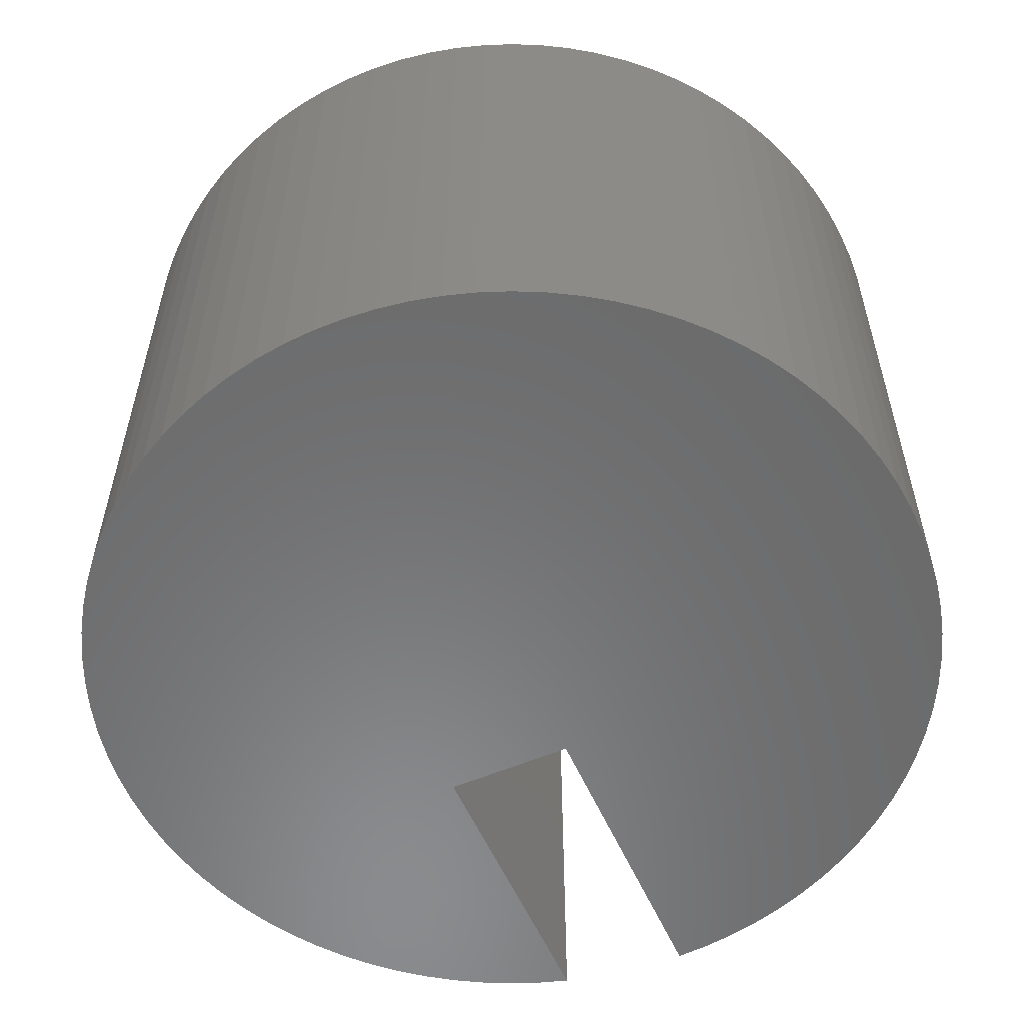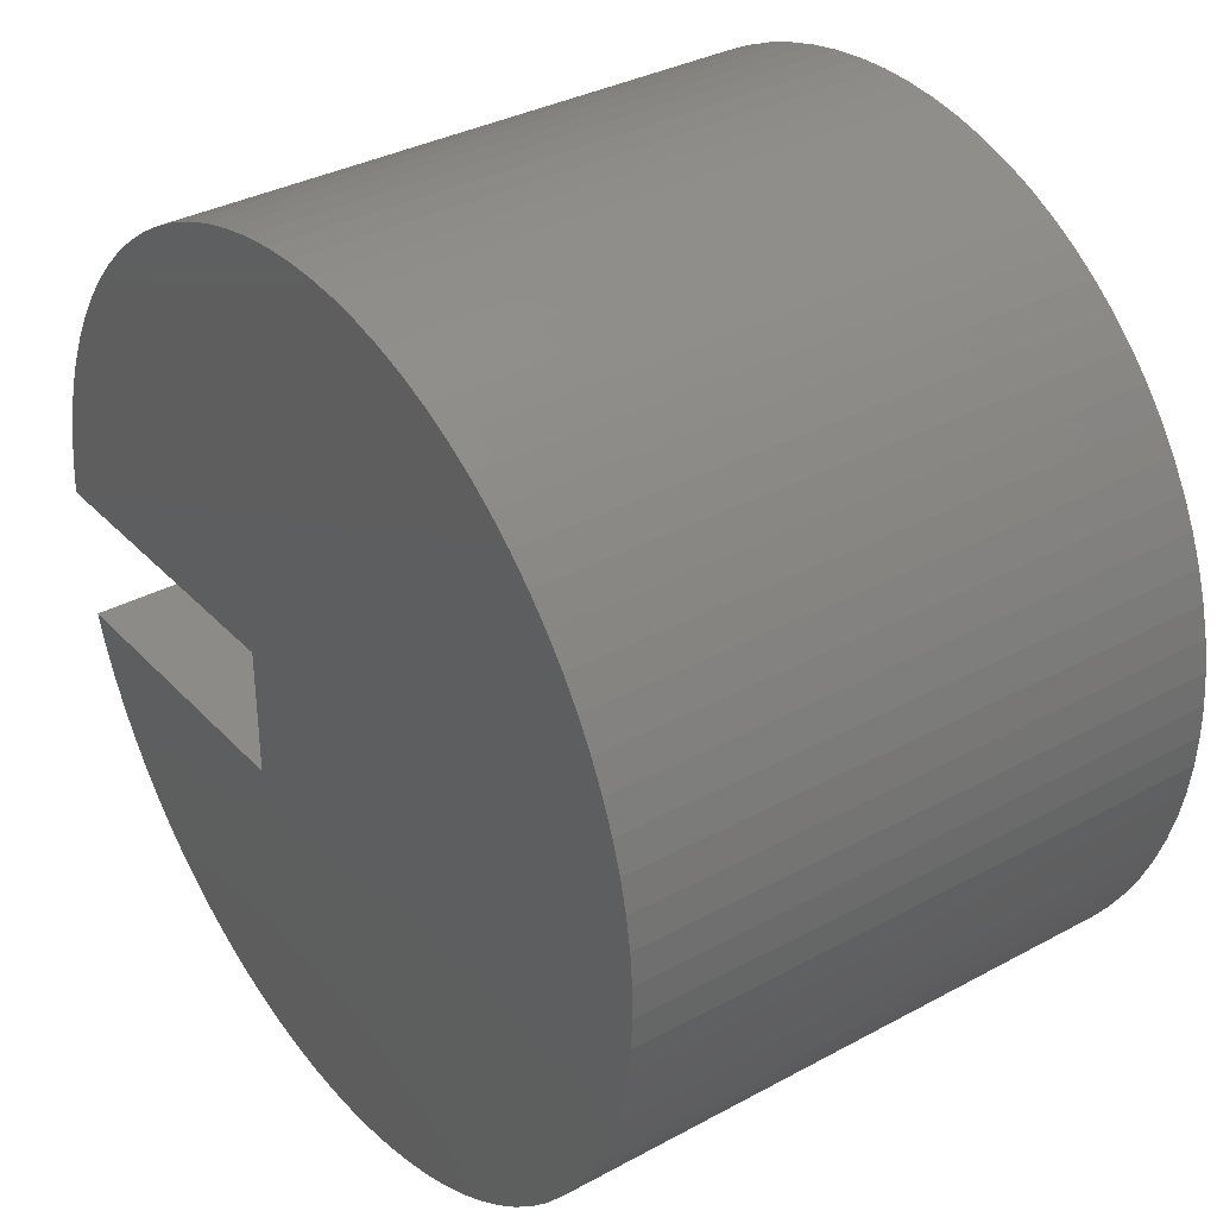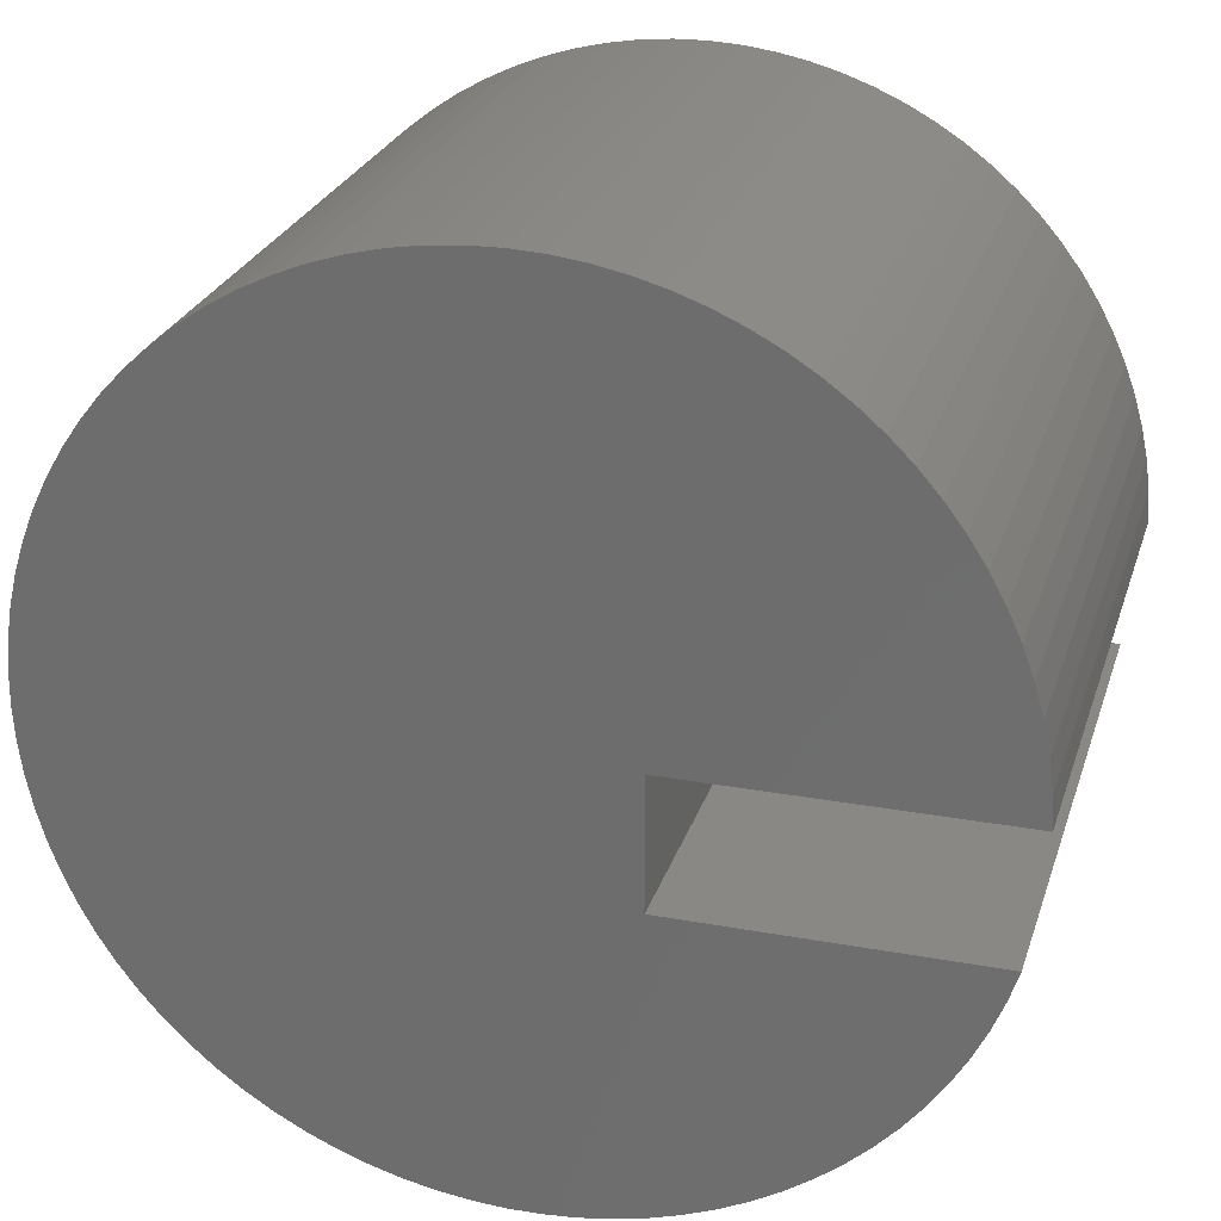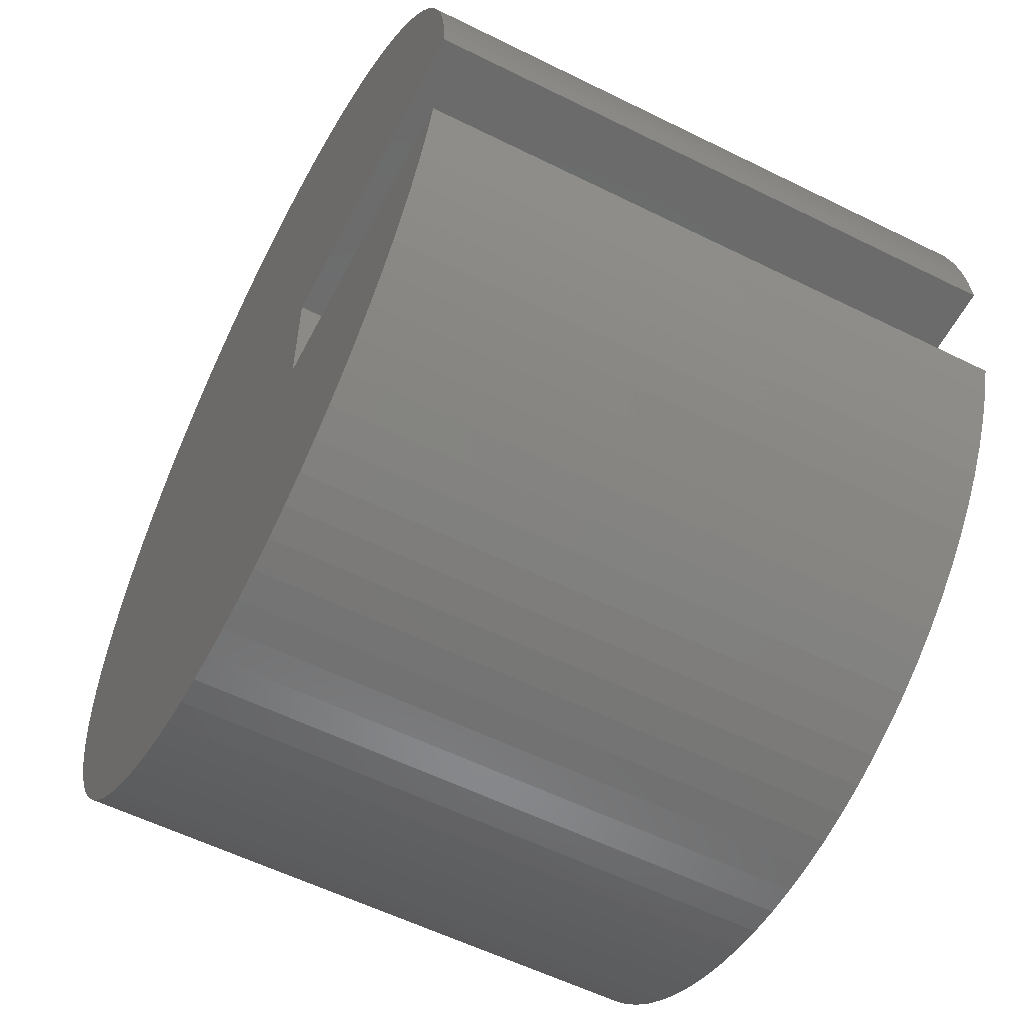
<metadata>
{"format":"stl","ext":"stl","renderer":"f3d","projection":"perspective","resolution":1024,"background":"white","views":[{"elev":-56.8,"azim":113.8,"up":"+Z"},{"elev":34.4,"azim":53.8,"up":"+Y"},{"elev":26.0,"azim":-163.9,"up":"+Y"},{"elev":-57.4,"azim":-117.3,"up":"+Y"}]}
</metadata>
<code>
# stl→obj: 255 verts, 506 faces
v -0.9263 0.1205 -0.01587
v -0.9296 0.06614 -0.01587
v -0.9296 0.06614 0.9841
v -0.9263 0.1205 0.9841
v -0.919 0.1744 -0.01587
v -0.919 0.1744 0.9841
v -0.9078 0.2276 -0.01587
v -0.9078 0.2276 0.9841
v -0.8927 0.2799 -0.01587
v -0.8927 0.2799 0.9841
v -0.8739 0.331 -0.01587
v -0.8739 0.331 0.9841
v -0.8514 0.3805 -0.01587
v -0.8514 0.3805 0.9841
v -0.8253 0.4283 -0.01587
v -0.8253 0.4283 0.9841
v -0.7959 0.4741 -0.01587
v -0.7959 0.4741 0.9841
v -0.7631 0.5175 0.9841
v -0.7631 0.5175 -0.01587
v -0.7273 0.5585 -0.01587
v -0.7273 0.5585 0.9841
v -0.6886 0.5968 0.9841
v -0.6886 0.5968 -0.01587
v -0.6472 0.6321 -0.01587
v -0.6472 0.6321 0.9841
v -0.6034 0.6643 -0.01587
v -0.6034 0.6643 0.9841
v -0.5573 0.6932 -0.01587
v -0.5573 0.6932 0.9841
v -0.5092 0.7187 0.9841
v -0.5092 0.7187 -0.01587
v -0.4594 0.7407 -0.01587
v -0.4594 0.7407 0.9841
v -0.4081 0.7589 0.9841
v -0.4081 0.7589 -0.01587
v -0.3557 0.7733 -0.01587
v -0.3557 0.7733 0.9841
v -0.3023 0.7839 -0.01587
v -0.3023 0.7839 0.9841
v -0.2483 0.7906 -0.01587
v -0.2483 0.7906 0.9841
v -0.1939 0.7933 -0.01587
v -0.1939 0.7933 0.9841
v -0.1395 0.792 -0.01587
v -0.1395 0.792 0.9841
v -0.08537 0.7868 -0.01587
v -0.08537 0.7868 0.9841
v -0.03173 0.7776 -0.01587
v -0.03173 0.7776 0.9841
v 0.0211 0.7646 -0.01587
v 0.0211 0.7646 0.9841
v 0.07284 0.7477 -0.01587
v 0.07284 0.7477 0.9841
v 0.1232 0.7271 -0.01587
v 0.1232 0.7271 0.9841
v 0.1719 0.7029 -0.01587
v 0.1719 0.7029 0.9841
v 0.2188 0.6752 0.9841
v 0.2188 0.6752 -0.01587
v 0.2635 0.6441 -0.01587
v 0.2635 0.6441 0.9841
v 0.3058 0.6099 0.9841
v 0.3058 0.6099 -0.01587
v 0.3455 0.5727 -0.01587
v 0.3455 0.5727 0.9841
v 0.3824 0.5327 0.9841
v 0.3824 0.5327 -0.01587
v 0.4162 0.4901 -0.01587
v 0.4162 0.4901 0.9841
v 0.4469 0.4451 -0.01587
v 0.4469 0.4451 0.9841
v 0.4742 0.3981 -0.01587
v 0.4742 0.3981 0.9841
v 0.498 0.3491 -0.01587
v 0.498 0.3491 0.9841
v 0.5182 0.2986 -0.01587
v 0.5182 0.2986 0.9841
v 0.5346 0.2467 -0.01587
v 0.5346 0.2467 0.9841
v 0.5472 0.1938 -0.01587
v 0.5472 0.1938 0.9841
v 0.556 0.1401 -0.01587
v 0.556 0.1401 0.9841
v 0.5607 0.08586 -0.01587
v 0.5607 0.08586 0.9841
v 0.5615 0.03144 -0.01587
v 0.5615 0.03144 0.9841
v 0.5584 -0.02288 -0.01587
v 0.5584 -0.02288 0.9841
v 0.5513 -0.07683 -0.01587
v 0.5513 -0.07683 0.9841
v 0.5402 -0.1301 -0.01587
v 0.5402 -0.1301 0.9841
v 0.5254 -0.1825 -0.01587
v 0.5254 -0.1825 0.9841
v 0.5067 -0.2336 -0.01587
v 0.5067 -0.2336 0.9841
v 0.4844 -0.2832 -0.01587
v 0.4844 -0.2832 0.9841
v 0.4585 -0.3311 -0.01587
v 0.4585 -0.3311 0.9841
v 0.4291 -0.3769 0.9841
v 0.4291 -0.3769 -0.01587
v 0.3966 -0.4205 -0.01587
v 0.3966 -0.4205 0.9841
v 0.3609 -0.4616 -0.01587
v 0.3609 -0.4616 0.9841
v 0.3223 -0.5 -0.01587
v 0.3223 -0.5 0.9841
v 0.281 -0.5354 -0.01587
v 0.281 -0.5354 0.9841
v 0.2373 -0.5678 -0.01587
v 0.2373 -0.5678 0.9841
v 0.1913 -0.5969 0.9841
v 0.1913 -0.5969 -0.01587
v 0.1433 -0.6225 -0.01587
v 0.1433 -0.6225 0.9841
v 0.09356 -0.6446 -0.01587
v 0.09356 -0.6446 0.9841
v 0.04235 -0.663 -0.01587
v 0.04235 -0.663 0.9841
v -0.01007 -0.6776 -0.01587
v -0.01007 -0.6776 0.9841
v -0.06342 -0.6884 -0.01587
v -0.06342 -0.6884 0.9841
v -0.1174 -0.6952 -0.01587
v -0.1174 -0.6952 0.9841
v -0.1717 -0.6981 -0.01587
v -0.1717 -0.6981 0.9841
v -0.2262 -0.697 -0.01587
v -0.2262 -0.697 0.9841
v -0.2803 -0.692 -0.01587
v -0.2803 -0.692 0.9841
v -0.334 -0.683 -0.01587
v -0.334 -0.683 0.9841
v -0.3869 -0.6701 -0.01587
v -0.3869 -0.6701 0.9841
v -0.4387 -0.6534 -0.01587
v -0.4387 -0.6534 0.9841
v -0.4891 -0.633 -0.01587
v -0.4891 -0.633 0.9841
v -0.5379 -0.6089 -0.01587
v -0.5379 -0.6089 0.9841
v -0.5849 -0.5814 -0.01587
v -0.5849 -0.5814 0.9841
v -0.6296 -0.5505 -0.01587
v -0.6296 -0.5505 0.9841
v -0.6721 -0.5164 -0.01587
v -0.6721 -0.5164 0.9841
v -0.7119 -0.4793 -0.01587
v -0.7119 -0.4793 0.9841
v -0.7489 -0.4394 -0.01587
v -0.7489 -0.4394 0.9841
v -0.7829 -0.3969 -0.01587
v -0.7829 -0.3969 0.9841
v -0.8137 -0.3521 -0.01587
v -0.8137 -0.3521 0.9841
v -0.8412 -0.3051 -0.01587
v -0.8412 -0.3051 0.9841
v -0.8652 -0.2563 0.9841
v -0.8652 -0.2563 -0.01587
v -0.8855 -0.2058 -0.01587
v -0.8855 -0.2058 0.9841
v -0.9021 -0.154 -0.01587
v -0.9021 -0.154 0.9841
v -0.3794 0.06614 -0.01587
v -0.3794 0.06614 0.9841
v -0.3794 -0.154 -0.01587
v -0.3794 -0.154 0.9841
v -0.9296 0.06614 -0.03175
v -0.9263 0.1205 -0.03175
v -0.919 0.1744 -0.03175
v -0.9078 0.2276 -0.03175
v -0.8927 0.2799 -0.03175
v -0.8739 0.331 -0.03175
v -0.8514 0.3805 -0.03175
v -0.8253 0.4283 -0.03175
v -0.7959 0.4741 -0.03175
v -0.7631 0.5175 -0.03175
v -0.7273 0.5585 -0.03175
v -0.6886 0.5968 -0.03175
v -0.6472 0.6321 -0.03175
v -0.6034 0.6643 -0.03175
v -0.5573 0.6932 -0.03175
v -0.5092 0.7187 -0.03175
v -0.4594 0.7407 -0.03175
v -0.4081 0.7589 -0.03175
v -0.3557 0.7733 -0.03175
v -0.3023 0.7839 -0.03175
v -0.2483 0.7906 -0.03175
v -0.1939 0.7933 -0.03175
v -0.1395 0.792 -0.03175
v -0.08537 0.7868 -0.03175
v -0.03173 0.7776 -0.03175
v 0.0211 0.7646 -0.03175
v 0.07284 0.7477 -0.03175
v 0.1232 0.7271 -0.03175
v 0.1719 0.7029 -0.03175
v 0.2188 0.6752 -0.03175
v 0.2635 0.6441 -0.03175
v 0.3058 0.6099 -0.03175
v 0.3455 0.5727 -0.03175
v 0.3824 0.5327 -0.03175
v 0.4162 0.4901 -0.03175
v 0.4469 0.4451 -0.03175
v 0.4742 0.3981 -0.03175
v 0.498 0.3491 -0.03175
v 0.5182 0.2986 -0.03175
v 0.5346 0.2467 -0.03175
v 0.5472 0.1938 -0.03175
v 0.556 0.1401 -0.03175
v 0.5607 0.08586 -0.03175
v 0.5615 0.03144 -0.03175
v 0.5584 -0.02288 -0.03175
v 0.5513 -0.07683 -0.03175
v 0.5402 -0.1301 -0.03175
v 0.5254 -0.1825 -0.03175
v 0.5067 -0.2336 -0.03175
v 0.4844 -0.2832 -0.03175
v 0.4585 -0.3311 -0.03175
v 0.4291 -0.3769 -0.03175
v 0.3966 -0.4205 -0.03175
v 0.3609 -0.4616 -0.03175
v 0.3223 -0.5 -0.03175
v 0.281 -0.5354 -0.03175
v 0.2373 -0.5678 -0.03175
v 0.1913 -0.5969 -0.03175
v 0.1433 -0.6225 -0.03175
v 0.09356 -0.6446 -0.03175
v 0.04235 -0.663 -0.03175
v -0.01007 -0.6776 -0.03175
v -0.06342 -0.6884 -0.03175
v -0.1174 -0.6952 -0.03175
v -0.1717 -0.6981 -0.03175
v -0.2262 -0.697 -0.03175
v -0.2803 -0.692 -0.03175
v -0.334 -0.683 -0.03175
v -0.3869 -0.6701 -0.03175
v -0.4387 -0.6534 -0.03175
v -0.4891 -0.633 -0.03175
v -0.5379 -0.6089 -0.03175
v -0.5849 -0.5814 -0.03175
v -0.6296 -0.5505 -0.03175
v -0.6721 -0.5164 -0.03175
v -0.7119 -0.4793 -0.03175
v -0.7489 -0.4394 -0.03175
v -0.7829 -0.3969 -0.03175
v -0.8137 -0.3521 -0.03175
v -0.8412 -0.3051 -0.03175
v -0.8652 -0.2563 -0.03175
v -0.8855 -0.2058 -0.03175
v -0.9021 -0.154 -0.03175
v -0.3794 0.06614 -0.03175
v -0.3794 -0.154 -0.03175
f 1 2 3
f 1 3 4
f 5 4 6
f 5 1 4
f 7 6 8
f 7 5 6
f 9 8 10
f 9 7 8
f 11 10 12
f 11 9 10
f 13 12 14
f 13 11 12
f 15 14 16
f 15 13 14
f 17 16 18
f 17 18 19
f 17 15 16
f 20 17 19
f 21 20 19
f 21 19 22
f 21 22 23
f 24 21 23
f 25 24 23
f 25 23 26
f 27 26 28
f 27 25 26
f 29 28 30
f 29 30 31
f 29 27 28
f 32 29 31
f 33 31 34
f 33 34 35
f 33 32 31
f 36 33 35
f 37 35 38
f 37 36 35
f 39 38 40
f 39 37 38
f 41 40 42
f 41 39 40
f 43 42 44
f 43 41 42
f 45 44 46
f 45 43 44
f 47 46 48
f 47 45 46
f 49 48 50
f 49 47 48
f 51 50 52
f 51 49 50
f 53 52 54
f 53 51 52
f 55 54 56
f 55 53 54
f 57 56 58
f 57 58 59
f 57 55 56
f 60 57 59
f 61 59 62
f 61 62 63
f 61 60 59
f 64 61 63
f 65 63 66
f 65 66 67
f 65 64 63
f 68 65 67
f 69 67 70
f 69 68 67
f 71 69 70
f 71 70 72
f 73 71 72
f 73 72 74
f 75 73 74
f 75 74 76
f 77 75 76
f 77 76 78
f 79 77 78
f 79 78 80
f 81 79 80
f 81 80 82
f 83 81 82
f 83 82 84
f 85 83 84
f 85 84 86
f 87 85 86
f 87 86 88
f 89 88 90
f 89 87 88
f 91 89 90
f 91 90 92
f 93 92 94
f 93 91 92
f 95 94 96
f 95 93 94
f 97 96 98
f 97 95 96
f 99 98 100
f 99 97 98
f 101 100 102
f 101 102 103
f 101 99 100
f 104 101 103
f 105 103 106
f 105 104 103
f 107 106 108
f 107 105 106
f 109 108 110
f 109 107 108
f 111 110 112
f 111 109 110
f 113 112 114
f 113 114 115
f 113 111 112
f 116 113 115
f 117 115 118
f 117 116 115
f 119 117 118
f 119 118 120
f 121 119 120
f 121 120 122
f 123 121 122
f 123 122 124
f 125 123 124
f 125 124 126
f 127 125 126
f 127 126 128
f 129 127 128
f 129 128 130
f 131 129 130
f 131 130 132
f 133 131 132
f 133 132 134
f 135 133 134
f 135 134 136
f 137 135 136
f 137 136 138
f 139 137 138
f 139 138 140
f 141 139 140
f 141 140 142
f 143 141 142
f 143 142 144
f 145 143 144
f 145 144 146
f 147 145 146
f 147 146 148
f 149 147 148
f 149 148 150
f 151 149 150
f 151 150 152
f 153 151 152
f 153 152 154
f 155 153 154
f 155 154 156
f 157 156 158
f 157 155 156
f 159 158 160
f 159 160 161
f 159 157 158
f 162 159 161
f 163 161 164
f 163 162 161
f 165 164 166
f 165 163 164
f 2 167 168
f 2 168 3
f 169 165 166
f 169 166 170
f 1 171 2
f 1 172 171
f 5 173 172
f 5 172 1
f 7 174 173
f 7 173 5
f 9 175 174
f 9 174 7
f 11 176 175
f 11 175 9
f 13 177 176
f 13 176 11
f 15 178 177
f 15 177 13
f 17 179 178
f 17 178 15
f 20 179 17
f 20 180 179
f 21 180 20
f 21 181 180
f 24 182 181
f 24 181 21
f 25 183 182
f 25 182 24
f 27 184 183
f 27 183 25
f 29 185 184
f 29 184 27
f 32 186 185
f 32 185 29
f 33 187 186
f 33 186 32
f 36 188 187
f 36 187 33
f 37 189 188
f 37 188 36
f 39 190 189
f 39 189 37
f 41 191 190
f 41 190 39
f 43 192 191
f 43 191 41
f 45 193 192
f 45 192 43
f 47 194 193
f 47 193 45
f 49 195 194
f 49 194 47
f 51 196 195
f 51 195 49
f 53 197 196
f 53 196 51
f 55 198 197
f 55 197 53
f 57 199 198
f 57 198 55
f 60 200 199
f 60 199 57
f 61 201 200
f 61 200 60
f 64 202 201
f 64 201 61
f 65 203 202
f 65 202 64
f 68 204 203
f 68 203 65
f 69 204 68
f 69 205 204
f 71 205 69
f 71 206 205
f 73 206 71
f 73 207 206
f 75 207 73
f 75 208 207
f 77 208 75
f 77 209 208
f 79 209 77
f 79 210 209
f 81 210 79
f 81 211 210
f 81 212 211
f 83 212 81
f 85 212 83
f 85 213 212
f 87 213 85
f 87 214 213
f 87 215 214
f 89 215 87
f 91 216 215
f 91 215 89
f 93 217 216
f 93 216 91
f 95 218 217
f 95 217 93
f 97 219 218
f 97 218 95
f 99 220 219
f 99 219 97
f 101 221 220
f 101 222 221
f 101 220 99
f 104 222 101
f 105 223 222
f 105 222 104
f 107 224 223
f 107 223 105
f 109 225 224
f 109 226 225
f 109 224 107
f 111 226 109
f 113 227 226
f 113 226 111
f 116 228 227
f 116 229 228
f 116 227 113
f 117 229 116
f 119 229 117
f 119 230 229
f 119 231 230
f 121 231 119
f 123 231 121
f 123 232 231
f 123 233 232
f 125 233 123
f 127 233 125
f 127 234 233
f 127 235 234
f 129 235 127
f 131 235 129
f 131 236 235
f 133 236 131
f 133 237 236
f 133 238 237
f 135 238 133
f 137 238 135
f 137 239 238
f 137 240 239
f 139 240 137
f 141 240 139
f 141 241 240
f 141 242 241
f 143 242 141
f 143 243 242
f 145 243 143
f 147 243 145
f 147 244 243
f 149 244 147
f 149 245 244
f 151 245 149
f 151 246 245
f 151 247 246
f 153 247 151
f 155 247 153
f 155 248 247
f 155 249 248
f 157 249 155
f 159 250 249
f 159 251 250
f 159 249 157
f 162 252 251
f 162 251 159
f 163 252 162
f 165 253 252
f 165 252 163
f 170 122 120
f 170 124 122
f 170 126 124
f 170 128 126
f 170 130 128
f 170 132 130
f 170 134 132
f 170 136 134
f 170 138 136
f 170 140 138
f 170 142 140
f 170 144 142
f 170 146 144
f 170 148 146
f 170 150 148
f 170 152 150
f 170 154 152
f 170 156 154
f 170 158 156
f 170 160 158
f 170 161 160
f 170 164 161
f 170 166 164
f 118 170 120
f 115 170 118
f 114 170 115
f 168 4 3
f 168 6 4
f 168 8 6
f 168 10 8
f 168 12 10
f 168 14 12
f 168 16 14
f 168 18 16
f 112 170 114
f 19 18 168
f 110 170 112
f 22 19 168
f 108 170 110
f 23 22 168
f 106 170 108
f 26 23 168
f 103 170 106
f 28 26 168
f 102 170 103
f 30 28 168
f 100 170 102
f 31 30 168
f 98 170 100
f 34 31 168
f 96 168 170
f 96 170 98
f 35 34 168
f 94 168 96
f 38 35 168
f 92 168 94
f 40 38 168
f 90 168 92
f 42 40 168
f 88 168 90
f 44 42 168
f 86 168 88
f 46 44 168
f 84 168 86
f 48 46 168
f 82 168 84
f 50 48 168
f 80 168 82
f 52 50 168
f 78 168 80
f 54 52 168
f 76 168 78
f 56 54 168
f 74 168 76
f 58 56 168
f 72 168 74
f 59 58 168
f 70 168 72
f 62 59 168
f 67 168 70
f 63 62 168
f 66 168 67
f 66 63 168
f 167 169 170
f 167 170 168
f 2 254 167
f 2 171 254
f 169 253 165
f 169 255 253
f 255 230 231
f 255 231 232
f 255 232 233
f 255 233 234
f 255 234 235
f 255 235 236
f 255 236 237
f 255 237 238
f 255 238 239
f 255 239 240
f 255 240 241
f 255 241 242
f 255 242 243
f 255 243 244
f 255 244 245
f 255 245 246
f 255 246 247
f 255 247 248
f 255 248 249
f 255 249 250
f 255 250 251
f 255 251 252
f 255 252 253
f 229 230 255
f 228 229 255
f 227 228 255
f 254 171 172
f 254 172 173
f 254 173 174
f 254 174 175
f 254 175 176
f 254 176 177
f 254 177 178
f 254 178 179
f 226 227 255
f 180 254 179
f 225 226 255
f 181 254 180
f 224 225 255
f 182 254 181
f 223 224 255
f 183 254 182
f 222 223 255
f 184 254 183
f 221 222 255
f 185 254 184
f 220 221 255
f 186 254 185
f 219 220 255
f 187 254 186
f 218 255 254
f 218 219 255
f 188 254 187
f 217 218 254
f 189 254 188
f 216 217 254
f 190 254 189
f 215 216 254
f 191 254 190
f 214 215 254
f 192 254 191
f 213 214 254
f 193 254 192
f 212 213 254
f 194 254 193
f 211 212 254
f 195 254 194
f 210 211 254
f 196 254 195
f 209 210 254
f 197 254 196
f 208 209 254
f 198 254 197
f 207 208 254
f 199 254 198
f 206 207 254
f 200 254 199
f 205 206 254
f 201 254 200
f 204 205 254
f 202 254 201
f 203 204 254
f 203 254 202
f 167 255 169
f 167 254 255

</code>
